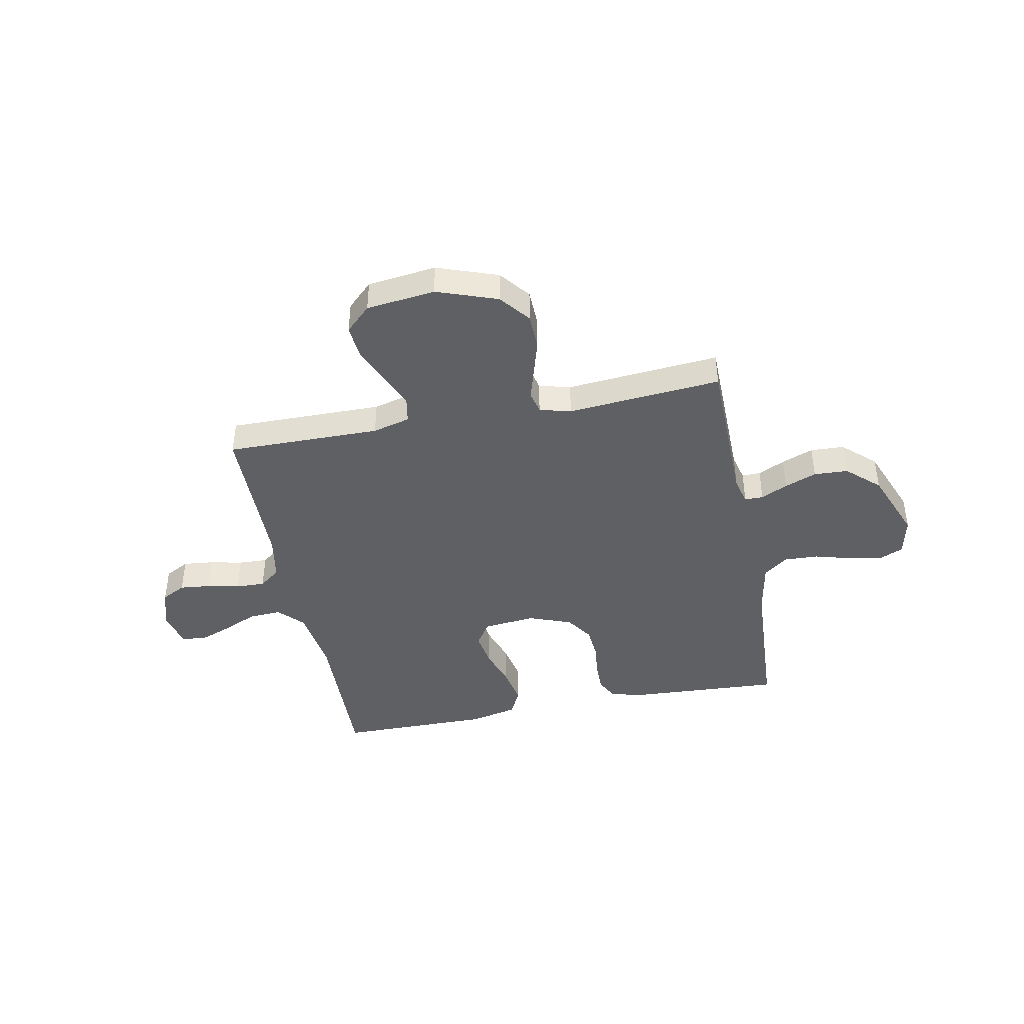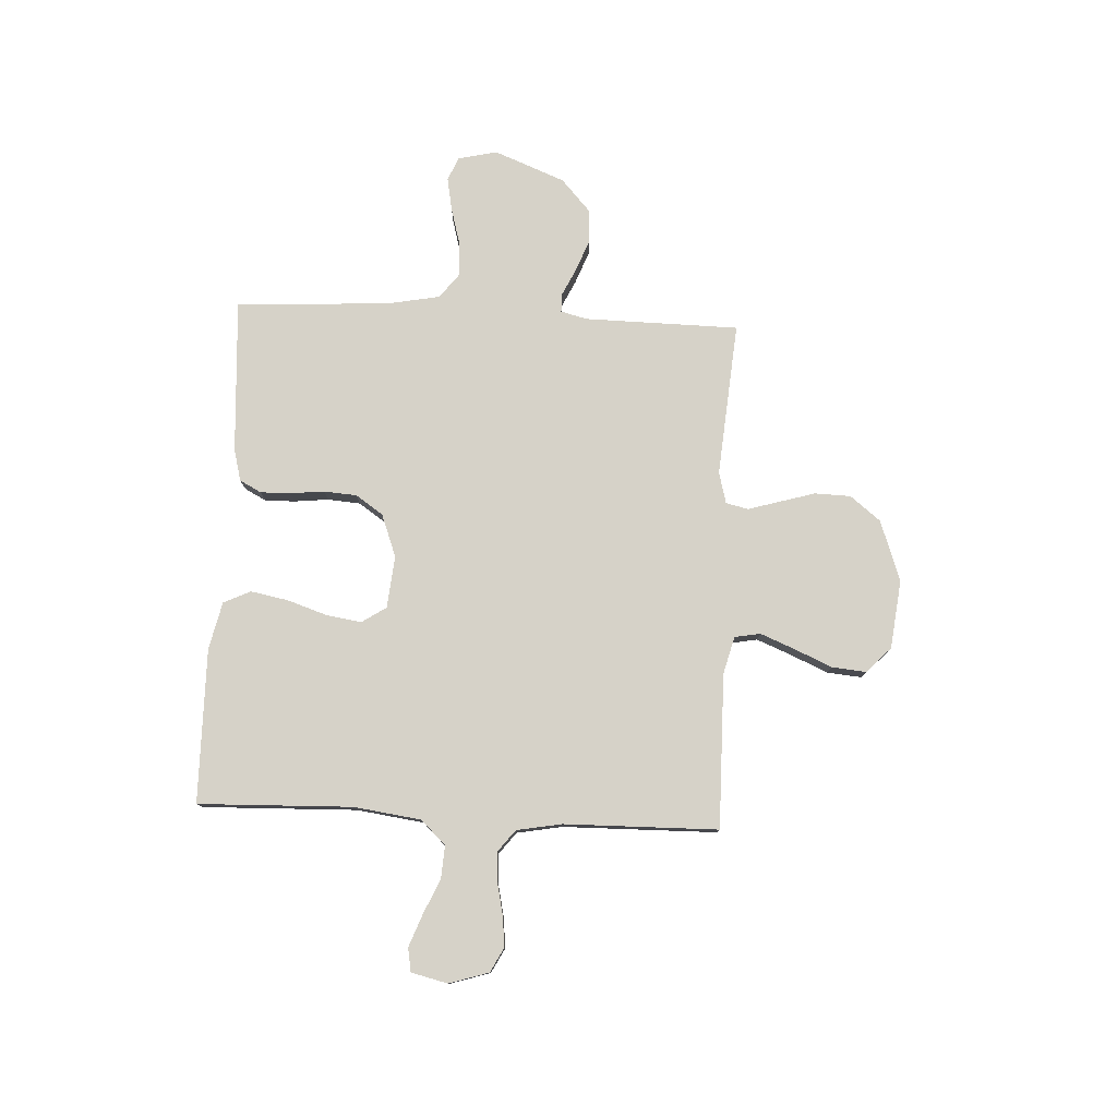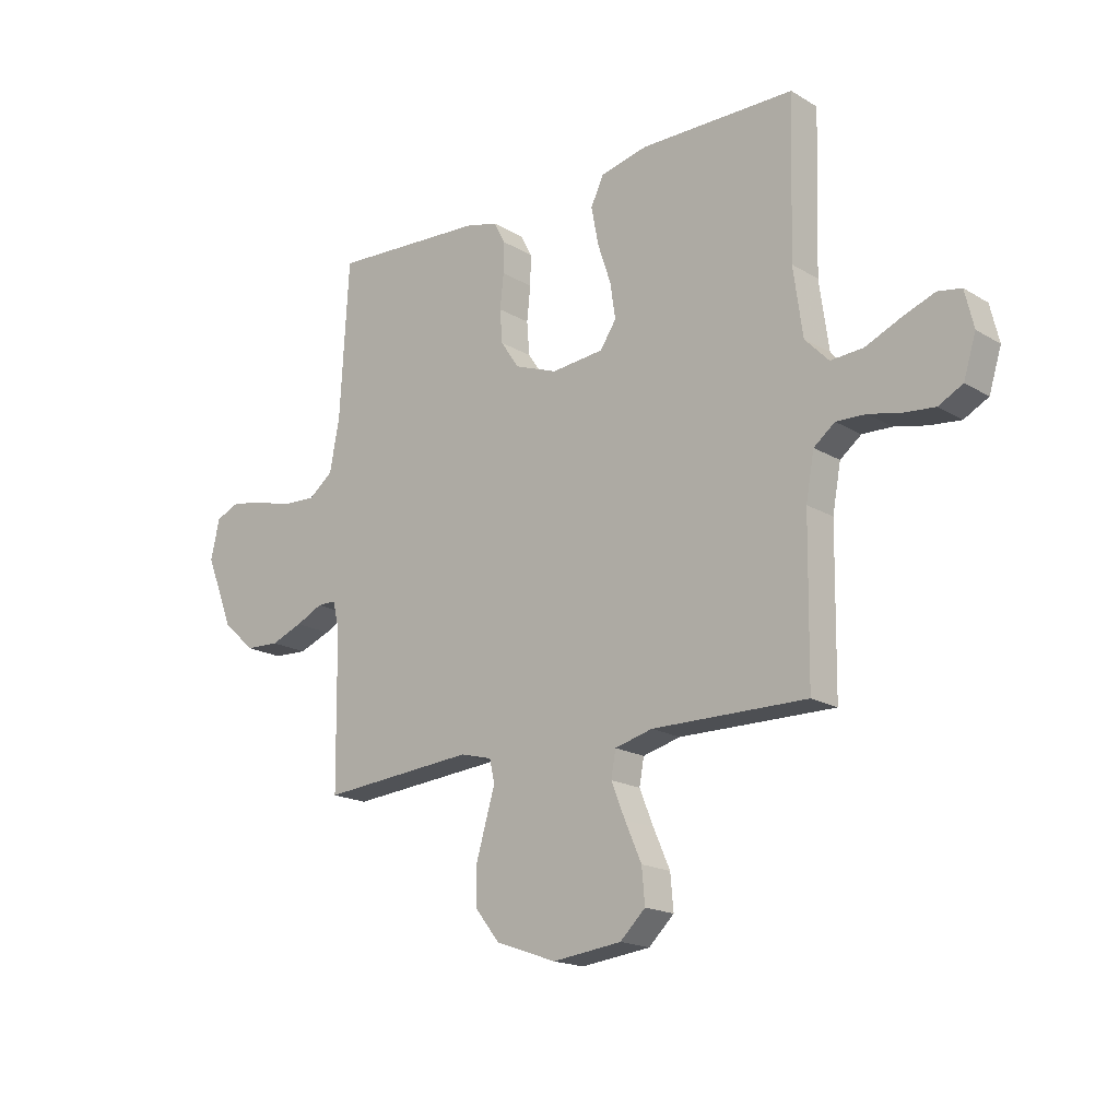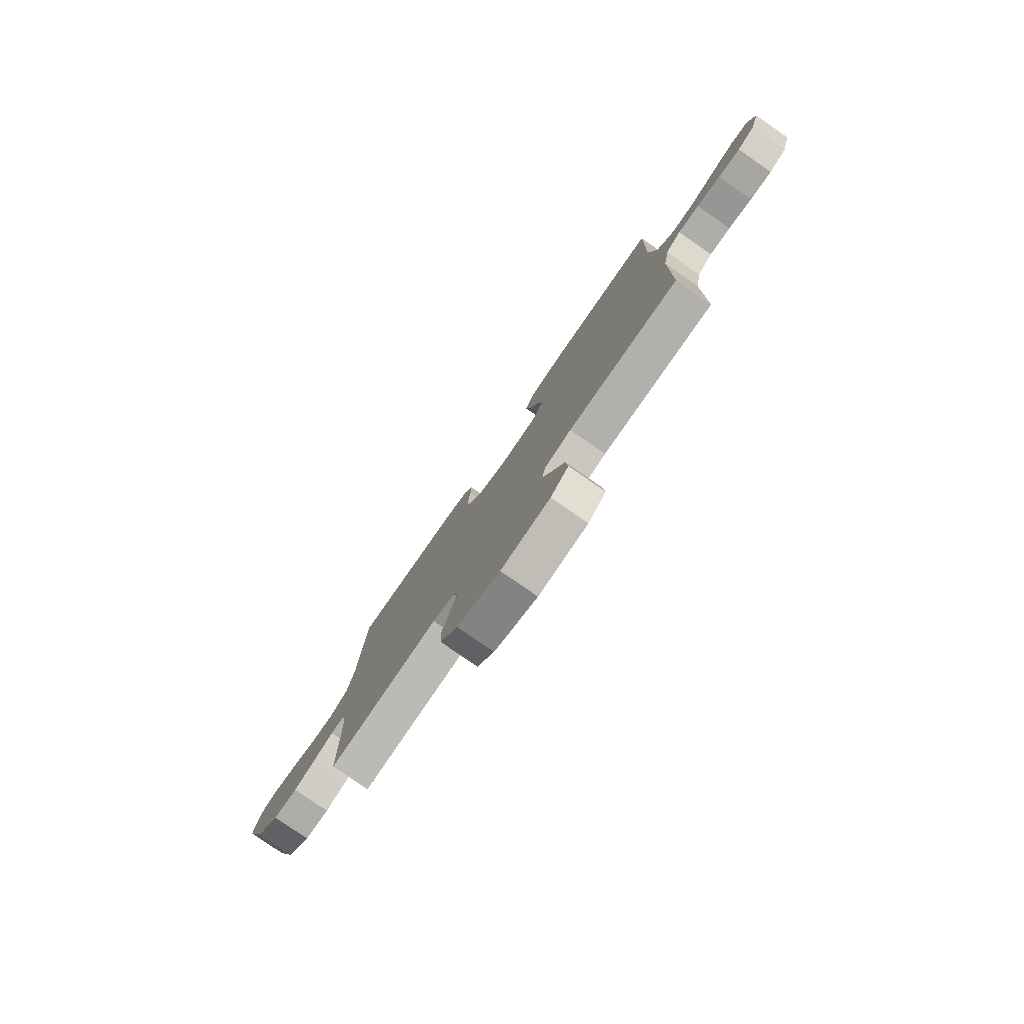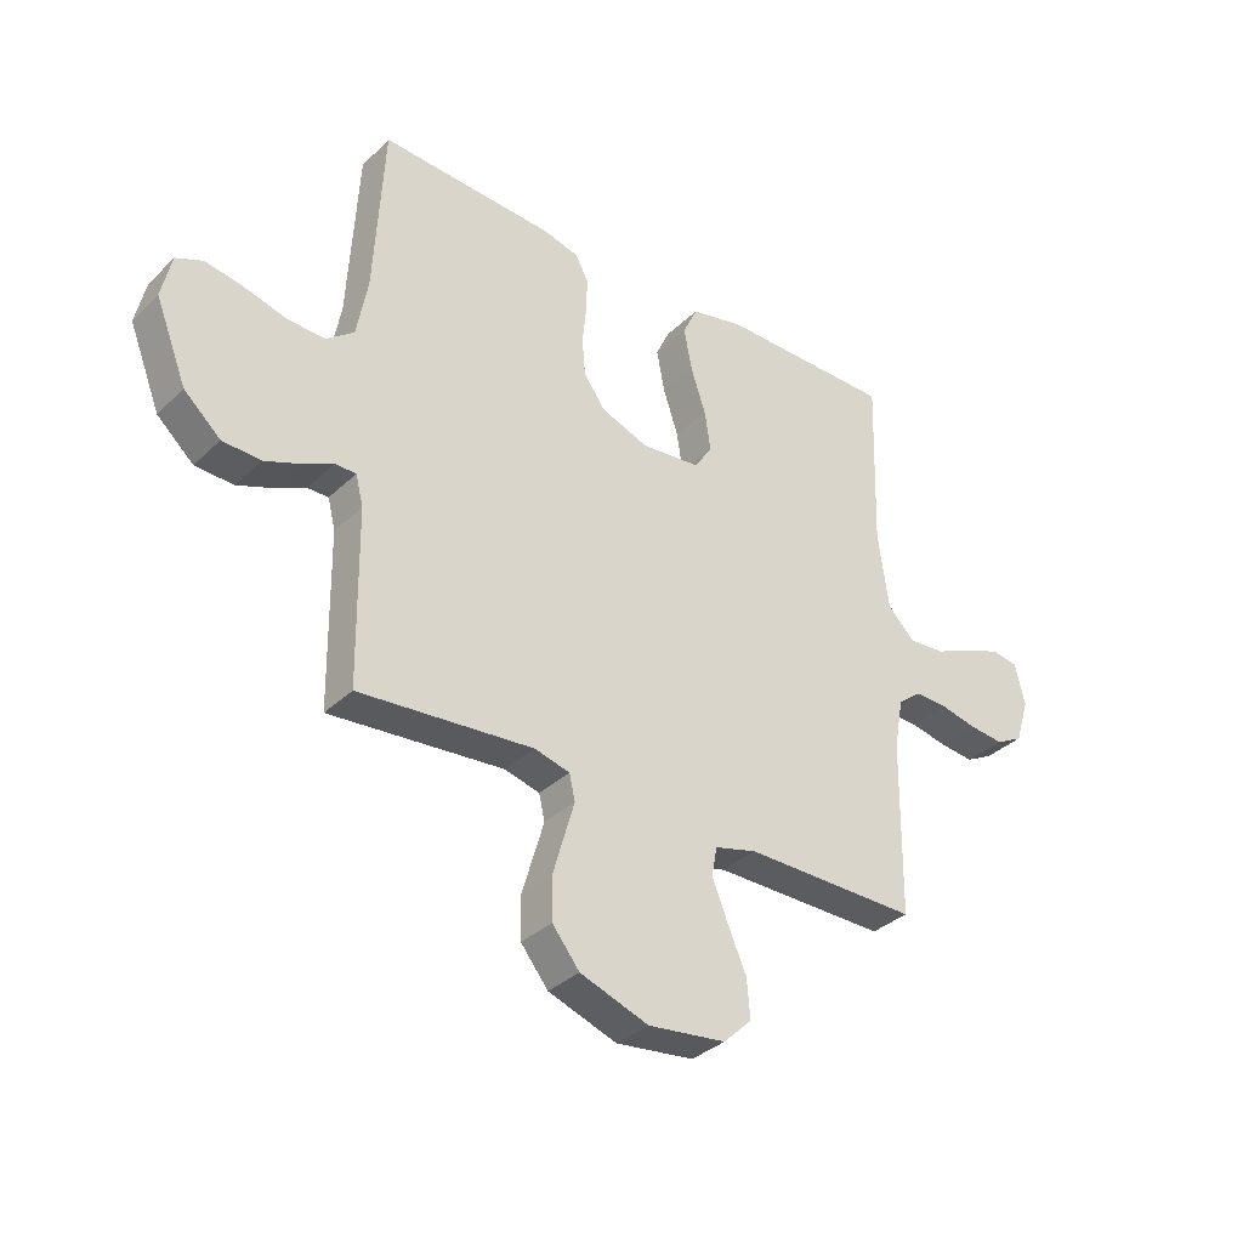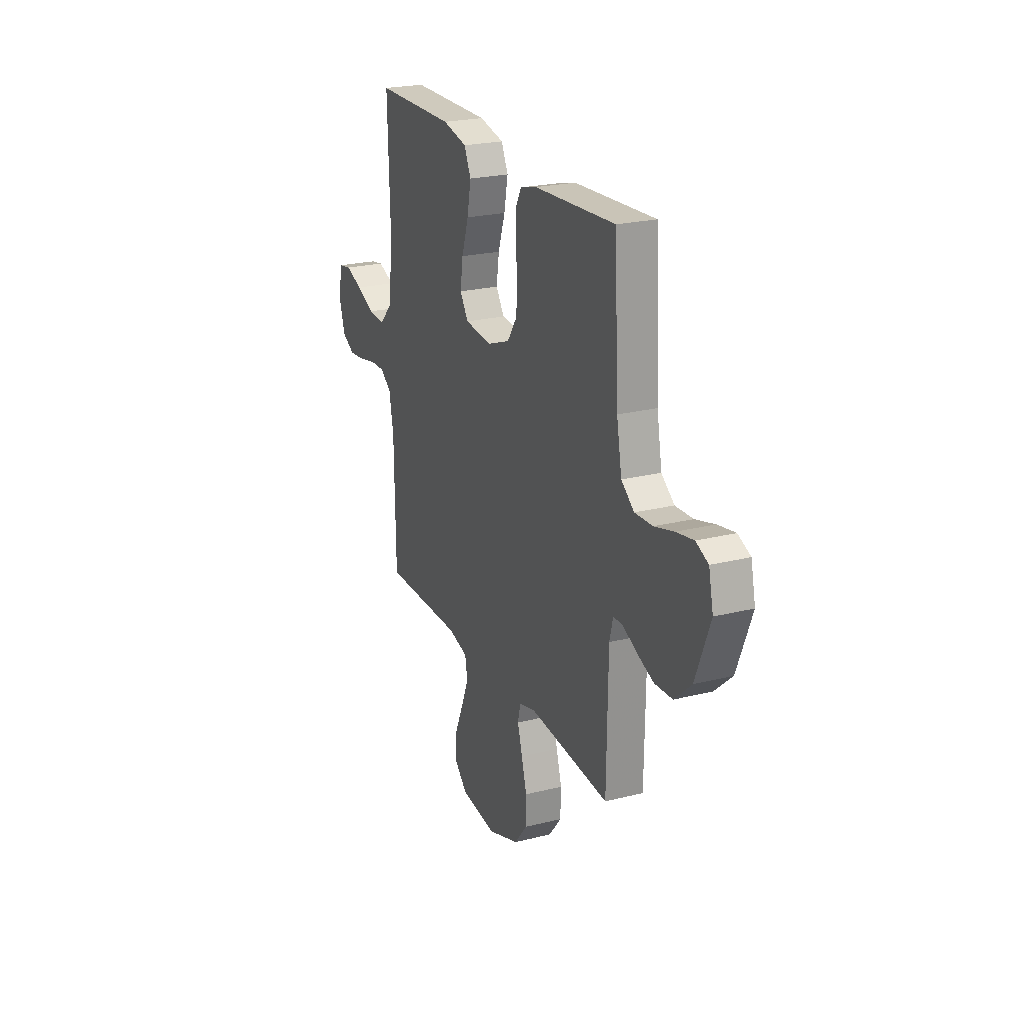
<metadata>
{"format":"obj","ext":"obj","renderer":"f3d","projection":"perspective","resolution":1024,"background":"white","views":[{"elev":-42.6,"azim":-168.9,"up":"+Y"},{"elev":78.3,"azim":92.8,"up":"+Y"},{"elev":-17.9,"azim":40.9,"up":"+Z"},{"elev":-79.3,"azim":55.3,"up":"+Z"},{"elev":-34.3,"azim":-38.4,"up":"+Z"},{"elev":23.2,"azim":-113.1,"up":"+Z"}]}
</metadata>
<code>
v 0.5 0.07 0.5
v 0.491 0.07 0.2
v 0.509 0.07 0.069
v 0.555 0.07 0.021
v 0.618 0.07 0.025
v 0.686 0.07 0.055
v 0.749 0.07 0.079
v 0.795 0.07 0.071
v 0.812 0.07 0
v 0.788 0.07 -0.077
v 0.741 0.07 -0.102
v 0.682 0.07 -0.096
v 0.618 0.07 -0.082
v 0.561 0.07 -0.08
v 0.52 0.07 -0.112
v 0.504 0.07 -0.2
v 0.5 0.07 -0.5
v 0.2 0.07 -0.497
v 0.127 0.07 -0.516
v 0.118 0.07 -0.566
v 0.145 0.07 -0.633
v 0.177 0.07 -0.706
v 0.183 0.07 -0.773
v 0.134 0.07 -0.82
v 0 0.07 -0.836
v -0.118 0.07 -0.794
v -0.165 0.07 -0.735
v -0.167 0.07 -0.665
v -0.147 0.07 -0.596
v -0.129 0.07 -0.535
v -0.139 0.07 -0.491
v -0.2 0.07 -0.475
v -0.5 0.07 -0.5
v -0.504 0.07 -0.2
v -0.517 0.07 -0.148
v -0.553 0.07 -0.148
v -0.605 0.07 -0.173
v -0.667 0.07 -0.197
v -0.733 0.07 -0.194
v -0.796 0.07 -0.137
v -0.85 0.07 0
v -0.833 0.07 0.076
v -0.787 0.07 0.096
v -0.722 0.07 0.084
v -0.65 0.07 0.064
v -0.584 0.07 0.061
v -0.536 0.07 0.098
v -0.517 0.07 0.2
v -0.5 0.07 0.5
v -0.2 0.07 0.483
v -0.138 0.07 0.467
v -0.116 0.07 0.425
v -0.117 0.07 0.366
v -0.124 0.07 0.3
v -0.119 0.07 0.236
v -0.083 0.07 0.183
v 0 0.07 0.152
v 0.102 0.07 0.162
v 0.133 0.07 0.209
v 0.123 0.07 0.277
v 0.097 0.07 0.355
v 0.083 0.07 0.428
v 0.108 0.07 0.481
v 0.2 0.07 0.502
v 0.5 0 0.5
v 0.491 0 0.2
v 0.509 0 0.069
v 0.555 0 0.021
v 0.618 0 0.025
v 0.686 0 0.055
v 0.749 0 0.079
v 0.795 0 0.071
v 0.812 0 0
v 0.788 0 -0.077
v 0.741 0 -0.102
v 0.682 0 -0.096
v 0.618 0 -0.082
v 0.561 0 -0.08
v 0.52 0 -0.112
v 0.504 0 -0.2
v 0.5 0 -0.5
v 0.2 0 -0.497
v 0.127 0 -0.516
v 0.118 0 -0.566
v 0.145 0 -0.633
v 0.177 0 -0.706
v 0.183 0 -0.773
v 0.134 0 -0.82
v 0 0 -0.836
v -0.118 0 -0.794
v -0.165 0 -0.735
v -0.167 0 -0.665
v -0.147 0 -0.596
v -0.129 0 -0.535
v -0.139 0 -0.491
v -0.2 0 -0.475
v -0.5 0 -0.5
v -0.504 0 -0.2
v -0.517 0 -0.148
v -0.553 0 -0.148
v -0.605 0 -0.173
v -0.667 0 -0.197
v -0.733 0 -0.194
v -0.796 0 -0.137
v -0.85 0 0
v -0.833 0 0.076
v -0.787 0 0.096
v -0.722 0 0.084
v -0.65 0 0.064
v -0.584 0 0.061
v -0.536 0 0.098
v -0.517 0 0.2
v -0.5 0 0.5
v -0.2 0 0.483
v -0.138 0 0.467
v -0.116 0 0.425
v -0.117 0 0.366
v -0.124 0 0.3
v -0.119 0 0.236
v -0.083 0 0.183
v 0 0 0.152
v 0.102 0 0.162
v 0.133 0 0.209
v 0.123 0 0.277
v 0.097 0 0.355
v 0.083 0 0.428
v 0.108 0 0.481
v 0.2 0 0.502
f 64 1 2
f 63 64 2
f 62 63 2
f 61 62 2
f 60 61 2
f 59 60 2 3
f 58 59 3 4
f 57 58 4
f 52 53 54
f 51 52 54
f 50 51 54
f 49 50 54
f 48 49 54
f 47 48 54 55
f 46 47 55 56
f 43 44 45
f 42 43 45
f 41 42 45
f 40 41 45
f 39 40 45
f 38 39 45
f 37 38 45
f 36 37 45
f 35 36 45 46
f 32 33 34
f 31 32 34 35
f 28 29 30
f 27 28 30
f 26 27 30
f 25 26 30
f 24 25 30
f 23 24 30
f 22 23 30
f 21 22 30
f 20 21 30 31
f 46 56 57
f 35 46 57
f 31 35 57
f 20 31 57
f 19 20 57
f 11 12 13
f 10 11 13
f 9 10 13
f 8 9 13
f 7 8 13
f 6 7 13
f 5 6 13
f 4 5 13 14
f 18 19 57 4
f 16 17 18
f 15 16 18
f 4 14 15
f 4 15 18
f 66 65 128
f 66 128 127
f 66 127 126
f 66 126 125
f 66 125 124
f 67 66 124 123
f 68 67 123 122
f 68 122 121
f 118 117 116
f 118 116 115
f 118 115 114
f 118 114 113
f 118 113 112
f 119 118 112 111
f 120 119 111 110
f 109 108 107
f 109 107 106
f 109 106 105
f 109 105 104
f 109 104 103
f 109 103 102
f 109 102 101
f 109 101 100
f 110 109 100 99
f 98 97 96
f 99 98 96 95
f 94 93 92
f 94 92 91
f 94 91 90
f 94 90 89
f 94 89 88
f 94 88 87
f 94 87 86
f 94 86 85
f 95 94 85 84
f 121 120 110
f 121 110 99
f 121 99 95
f 121 95 84
f 121 84 83
f 77 76 75
f 77 75 74
f 77 74 73
f 77 73 72
f 77 72 71
f 77 71 70
f 77 70 69
f 78 77 69 68
f 68 121 83 82
f 82 81 80
f 82 80 79
f 79 78 68
f 82 79 68
f 1 65 66 2
f 2 66 67 3
f 3 67 68 4
f 4 68 69 5
f 5 69 70 6
f 6 70 71 7
f 7 71 72 8
f 8 72 73 9
f 9 73 74 10
f 10 74 75 11
f 11 75 76 12
f 12 76 77 13
f 13 77 78 14
f 14 78 79 15
f 15 79 80 16
f 16 80 81 17
f 17 81 82 18
f 18 82 83 19
f 19 83 84 20
f 20 84 85 21
f 21 85 86 22
f 22 86 87 23
f 23 87 88 24
f 24 88 89 25
f 25 89 90 26
f 26 90 91 27
f 27 91 92 28
f 28 92 93 29
f 29 93 94 30
f 30 94 95 31
f 31 95 96 32
f 32 96 97 33
f 33 97 98 34
f 34 98 99 35
f 35 99 100 36
f 36 100 101 37
f 37 101 102 38
f 38 102 103 39
f 39 103 104 40
f 40 104 105 41
f 41 105 106 42
f 42 106 107 43
f 43 107 108 44
f 44 108 109 45
f 45 109 110 46
f 46 110 111 47
f 47 111 112 48
f 48 112 113 49
f 49 113 114 50
f 50 114 115 51
f 51 115 116 52
f 52 116 117 53
f 53 117 118 54
f 54 118 119 55
f 55 119 120 56
f 56 120 121 57
f 57 121 122 58
f 58 122 123 59
f 59 123 124 60
f 60 124 125 61
f 61 125 126 62
f 62 126 127 63
f 63 127 128 64
f 64 128 65 1

</code>
